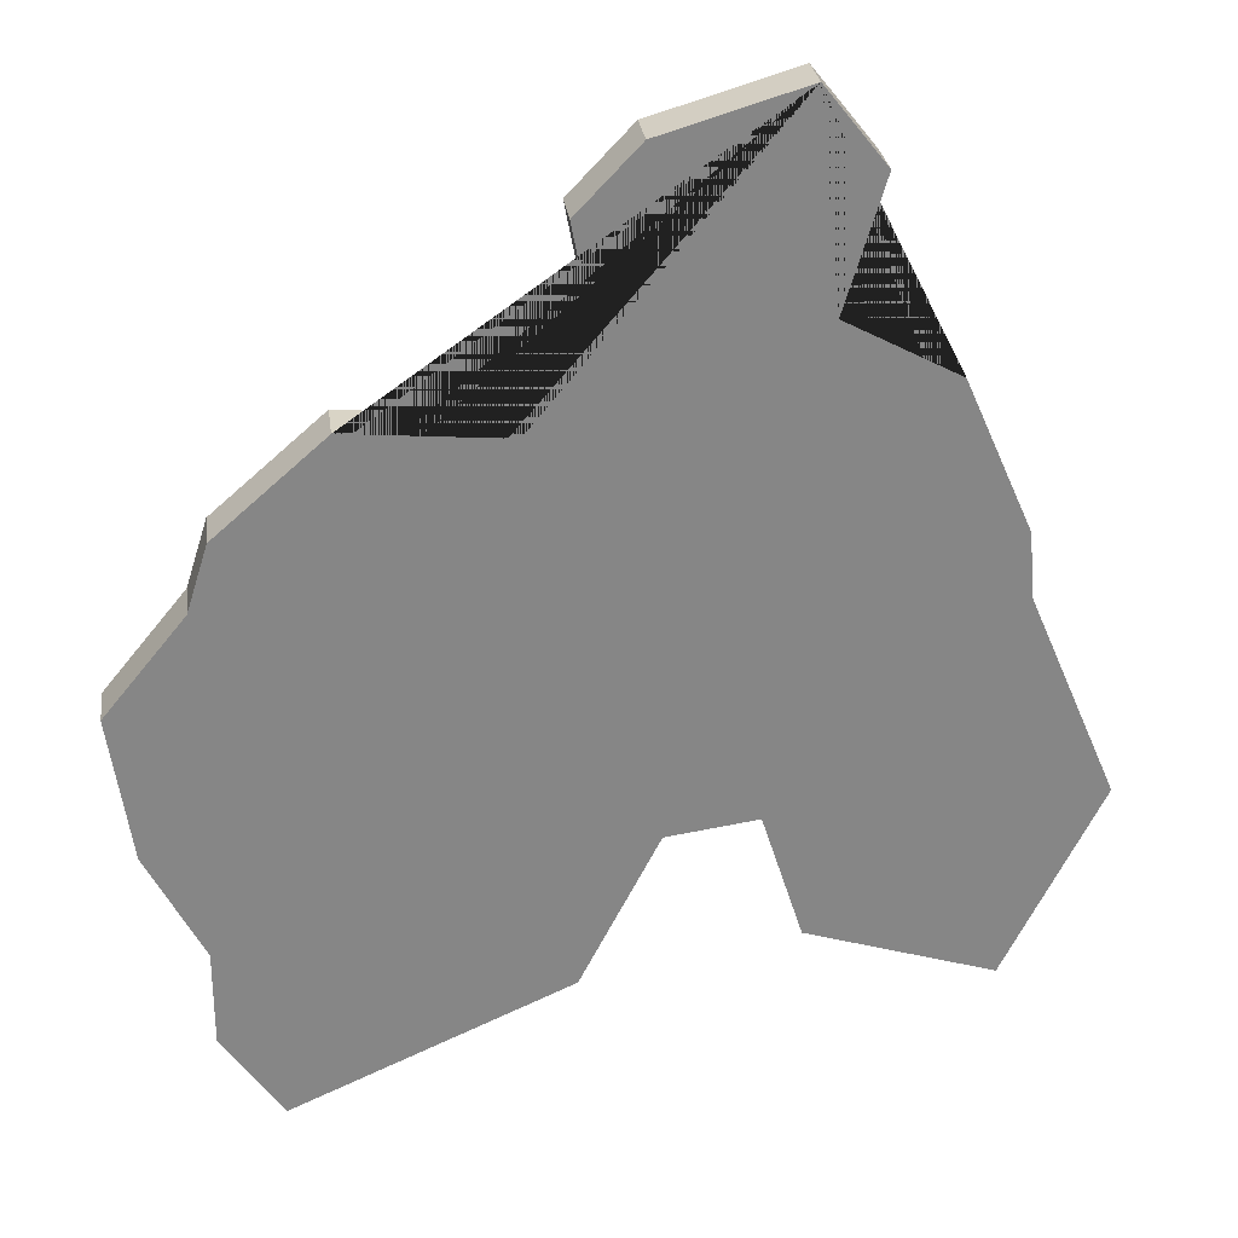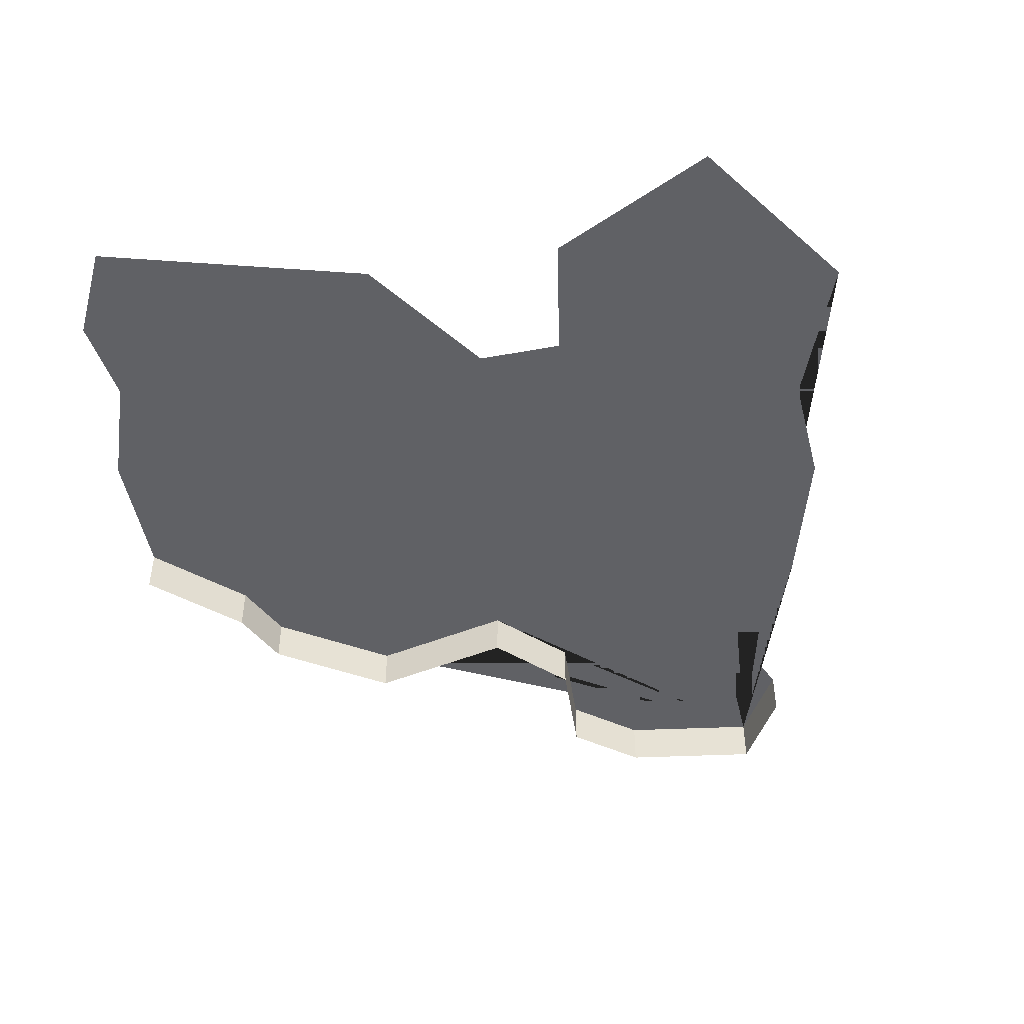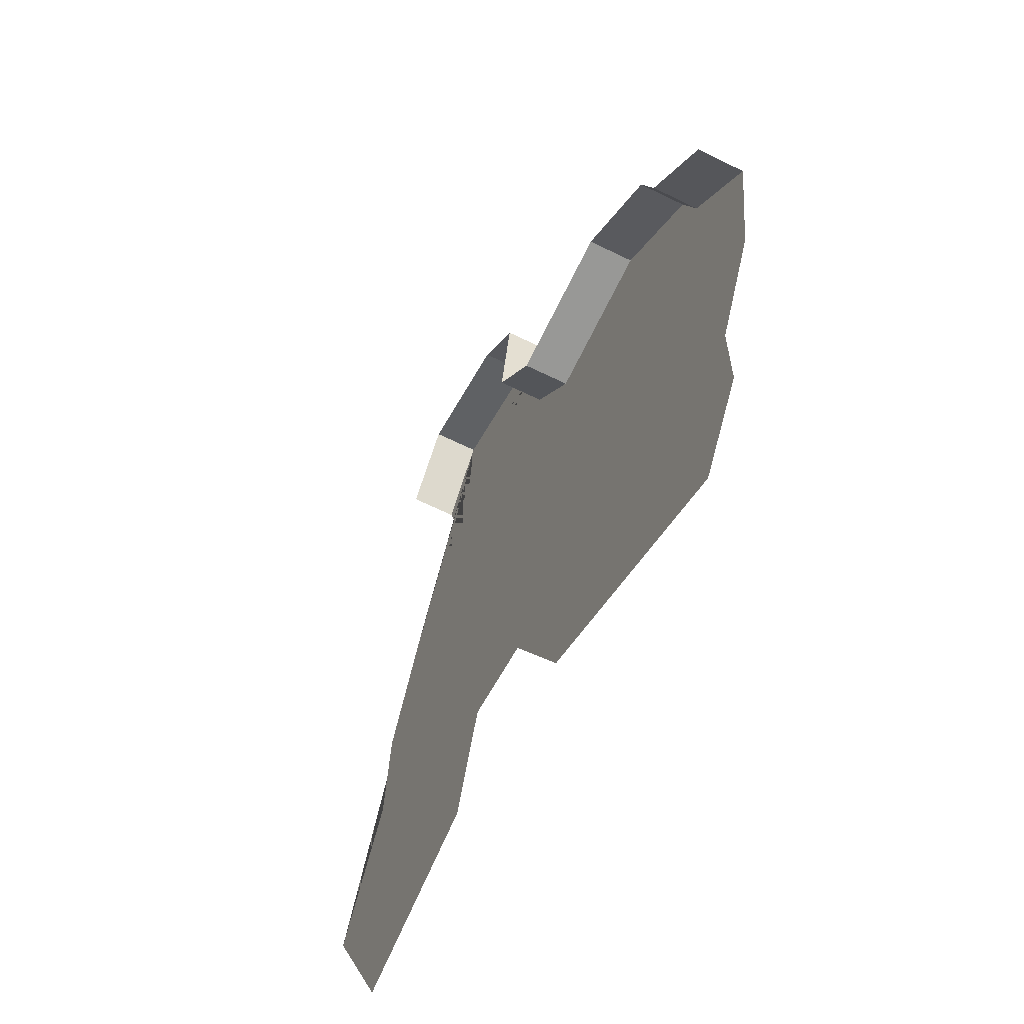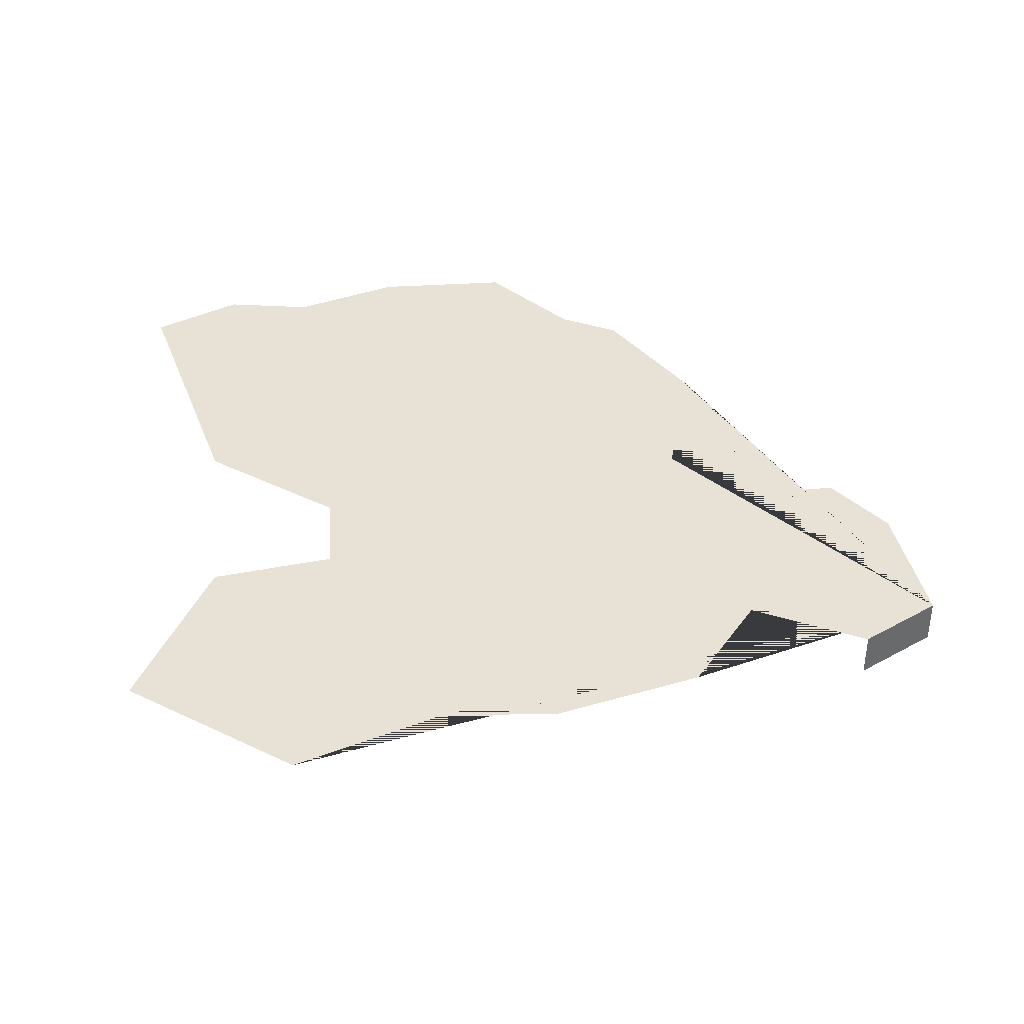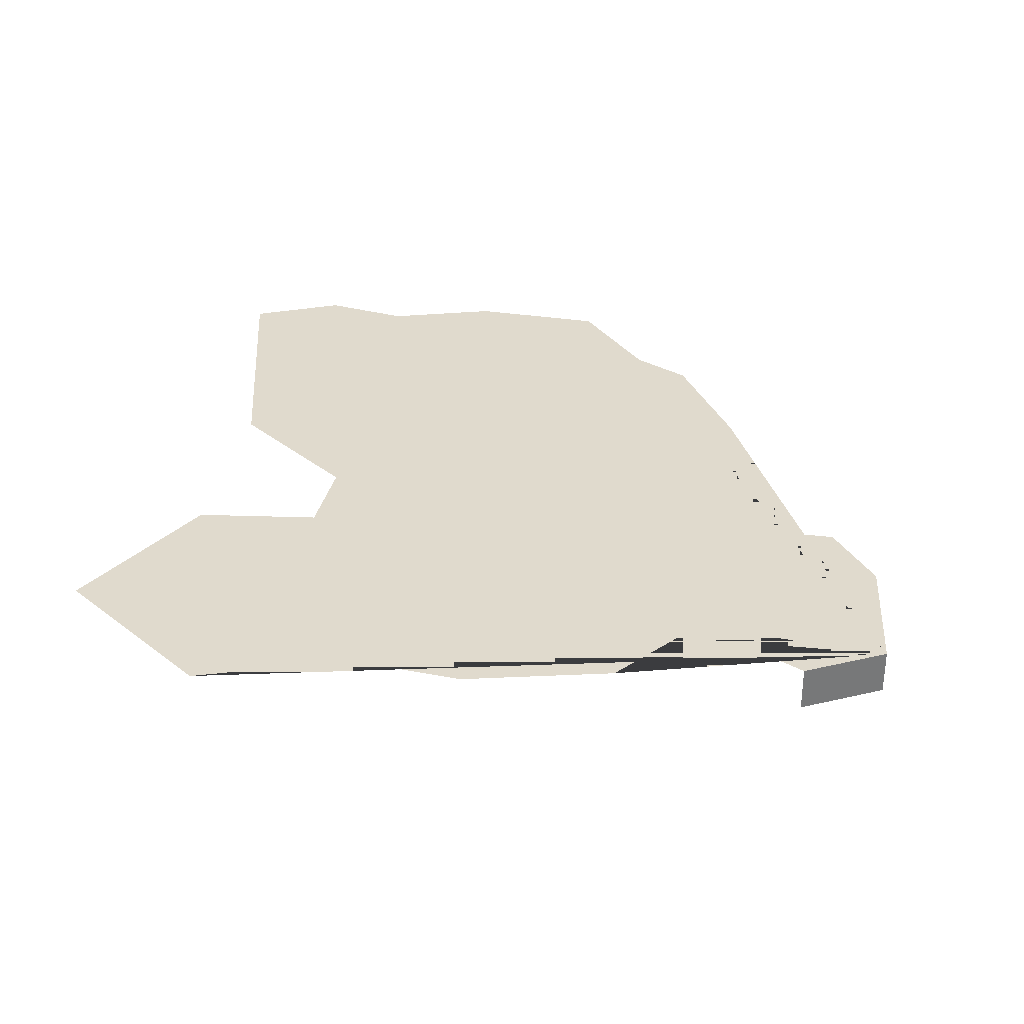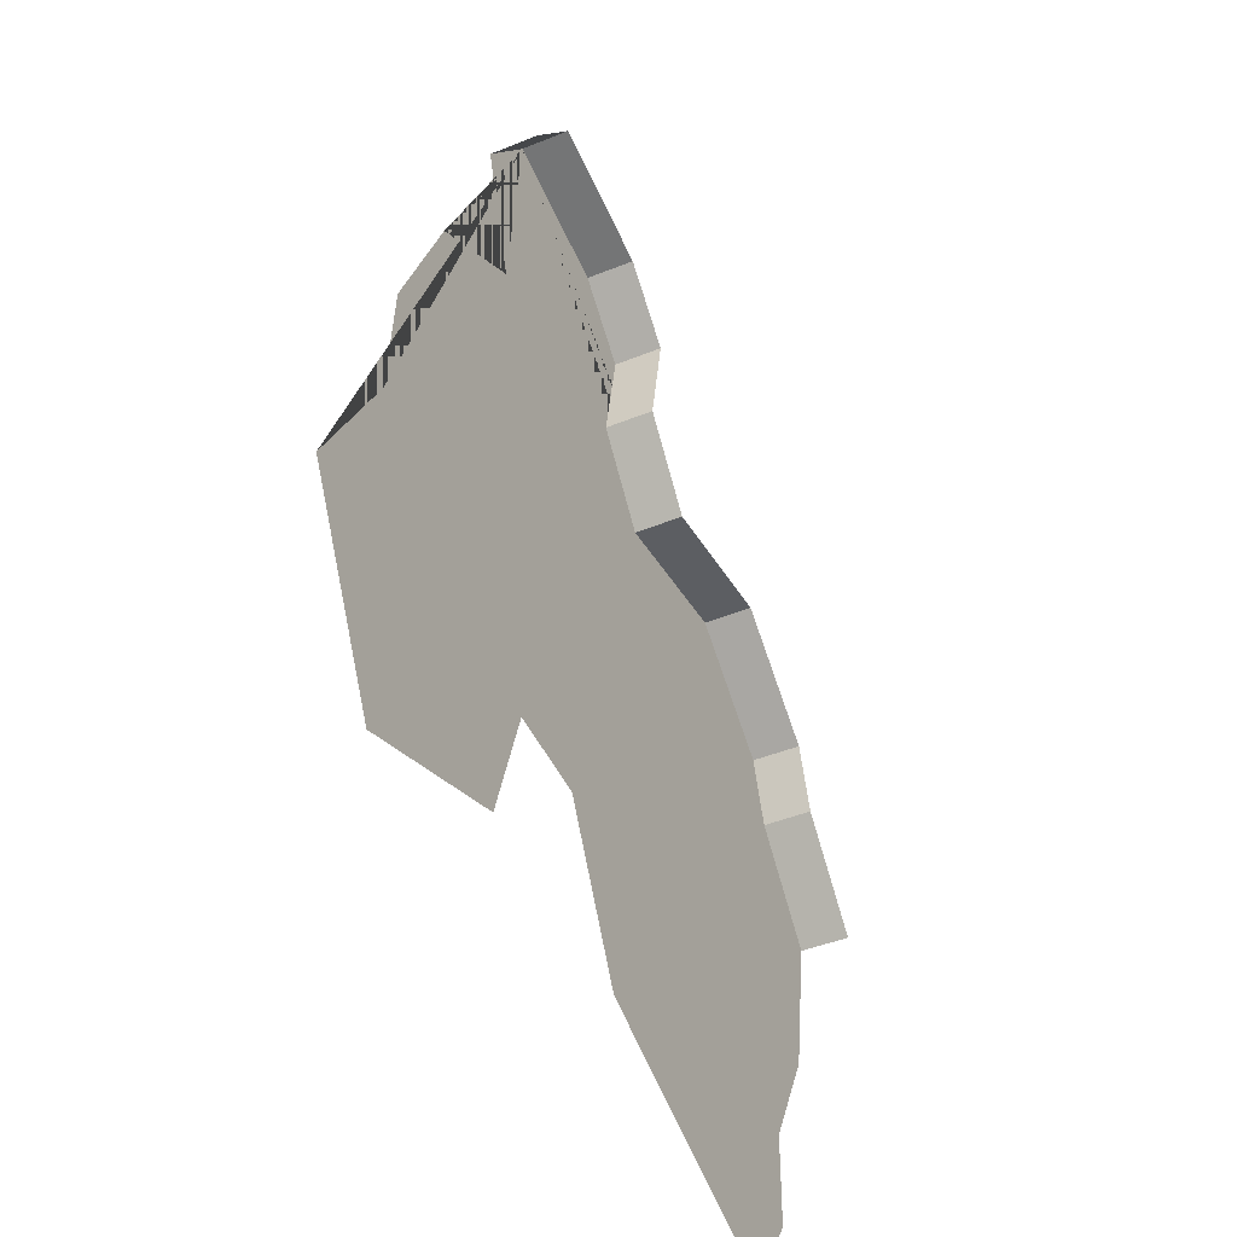
<metadata>
{"format":"obj","ext":"obj","renderer":"f3d","projection":"perspective","resolution":1024,"background":"white","views":[{"elev":28.4,"azim":172.5,"up":"+Z"},{"elev":-48.2,"azim":-160.8,"up":"+Y"},{"elev":-63.7,"azim":63.6,"up":"+Z"},{"elev":40.2,"azim":-86.0,"up":"+Y"},{"elev":33.0,"azim":-69.8,"up":"+Y"},{"elev":-42.5,"azim":-63.9,"up":"+Z"}]}
</metadata>
<code>
o province_146
v 0.3961 0.001999 0.05114
v 0.3921 0.001999 0.05902
v 0.4016 0.001999 0.08388
v 0.4032 0.001999 0.07863
v 0.3987 0.001999 0.0762
v 0.3959 0.001999 0.07007
v 0.3955 0.001999 0.06507
v 0.4235 0.001999 0.04714
v 0.4091 0.001999 0.05832
v 0.4037 0.001999 0.05359
v 0.4054 0.001999 0.05881
v 0.4123 0.001999 0.05209
v 0.426 0.001999 0.05071
v 0.426 0.001999 0.05456
v 0.4282 0.001999 0.05899
v 0.4291 0.001999 0.06484
v 0.4258 0.001999 0.06884
v 0.425 0.001999 0.07155
v 0.4205 0.001999 0.0754
v 0.4141 0.001999 0.07483
v 0.4115 0.001999 0.07826
v 0.4124 0.001999 0.08266
v 0.4098 0.001999 0.08529
v 0.4041 0.001999 0.08699
v 0.4016 -1e-06 0.08388
v 0.4291 -1e-06 0.06484
v 0.4258 -1e-06 0.06884
v 0.425 -1e-06 0.07155
v 0.4205 -1e-06 0.0754
v 0.4141 -1e-06 0.07483
v 0.4115 -1e-06 0.07826
v 0.4124 -1e-06 0.08266
v 0.4098 -1e-06 0.08529
v 0.4041 -1e-06 0.08699
f 24 23 22 21 20 19 18 17 16 15 14 13 8 12 9 11 10 1 2 7 6 5 4 3
f 16 17 27 26
f 17 18 28 27
f 18 19 29 28
f 19 20 30 29
f 20 21 31 30
f 21 22 32 31
f 22 23 33 32
f 23 24 34 33
f 24 3 25 34

</code>
